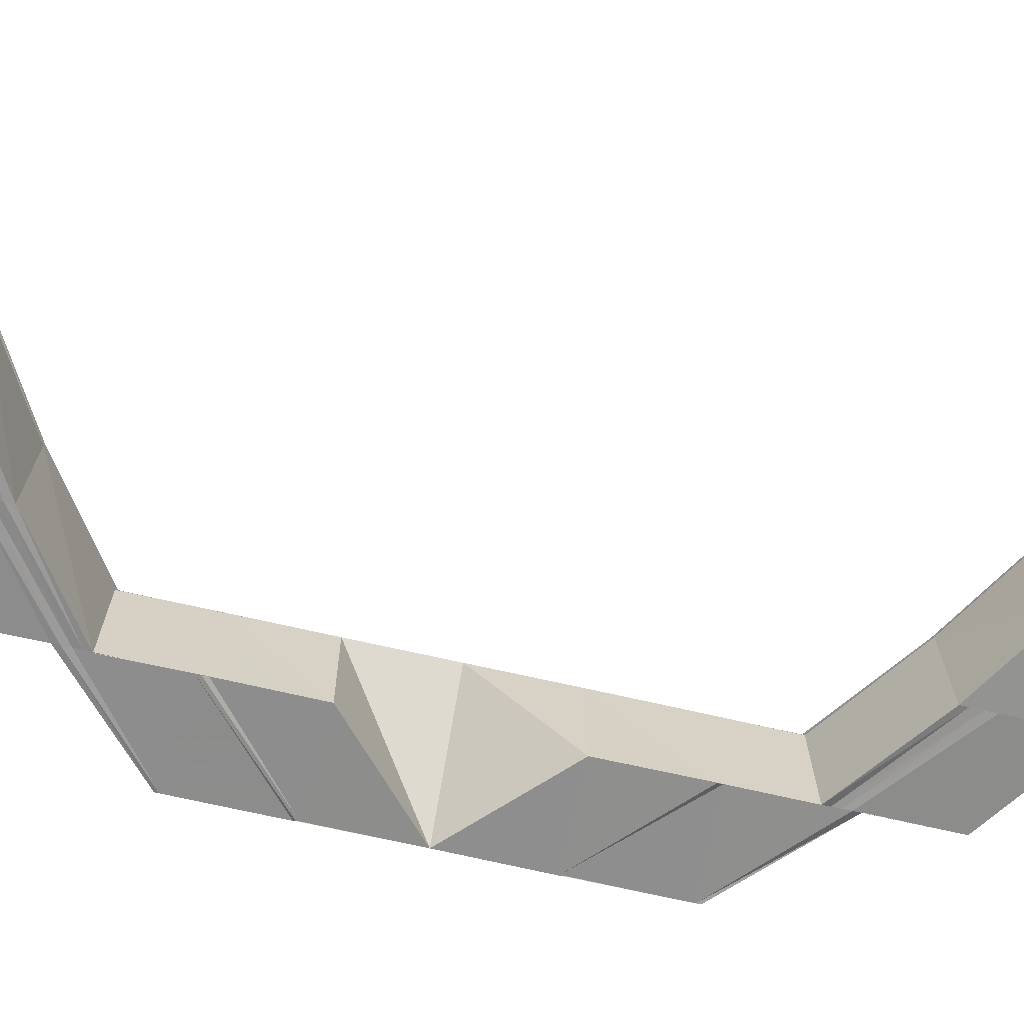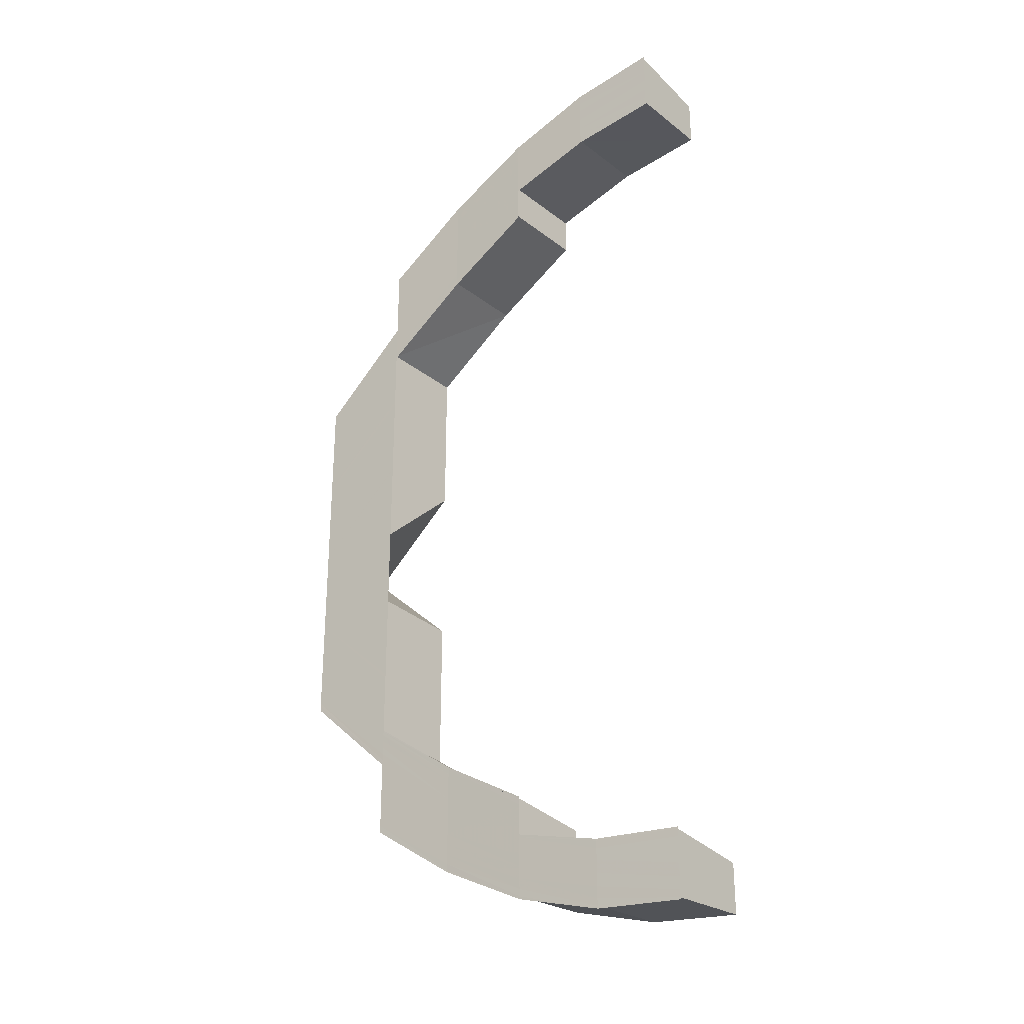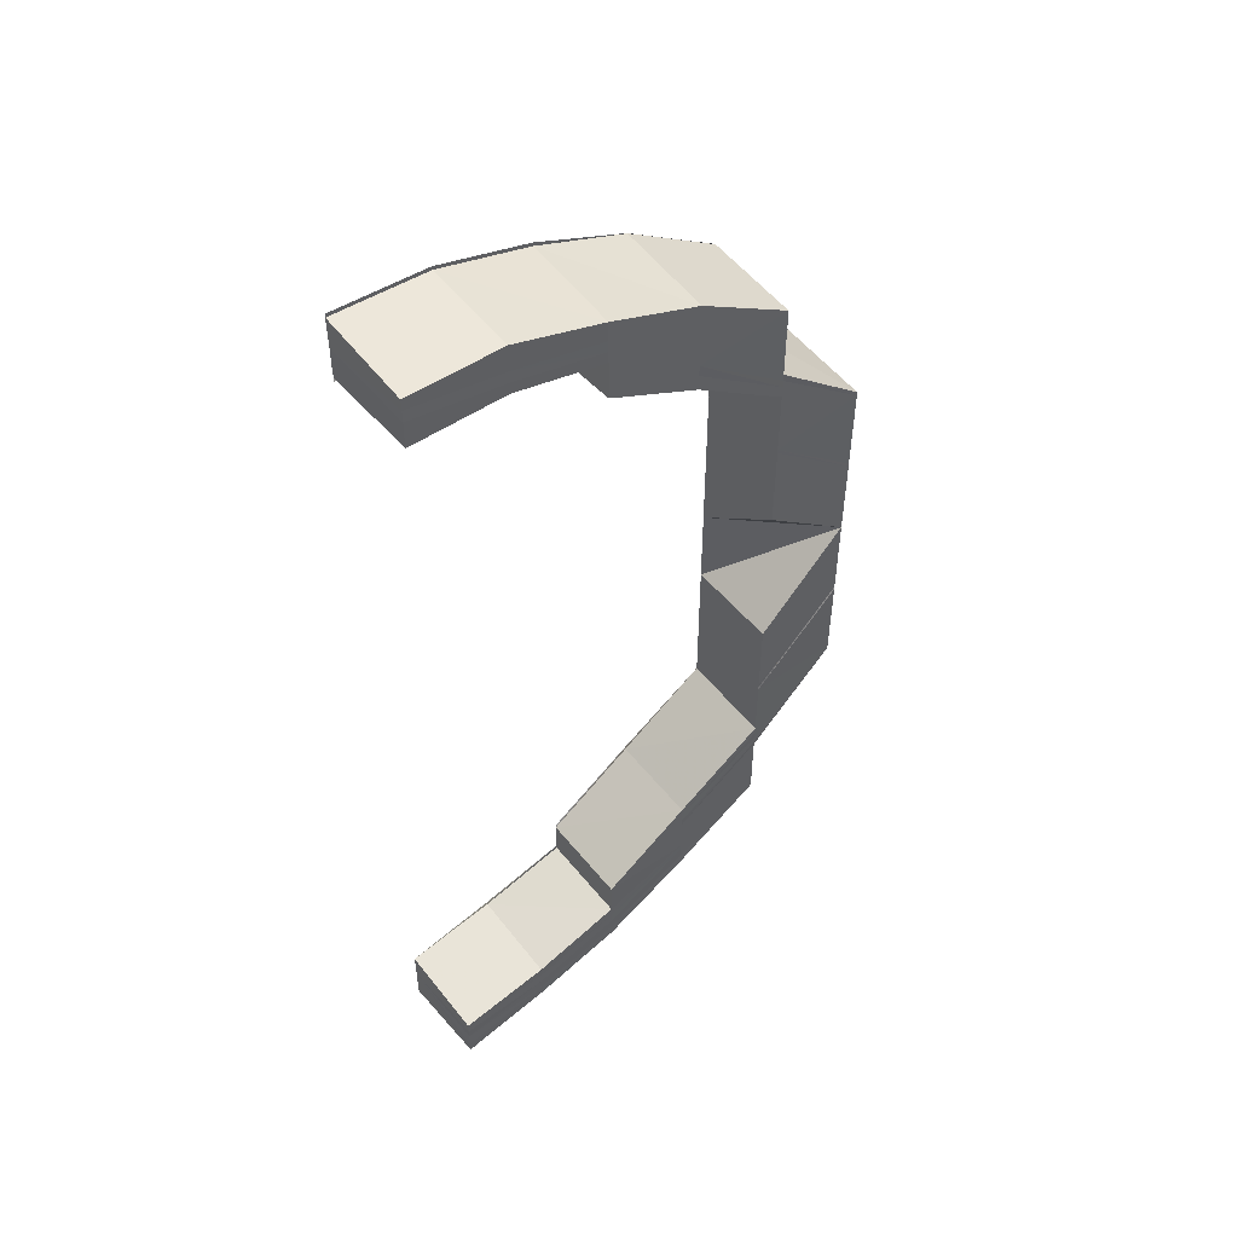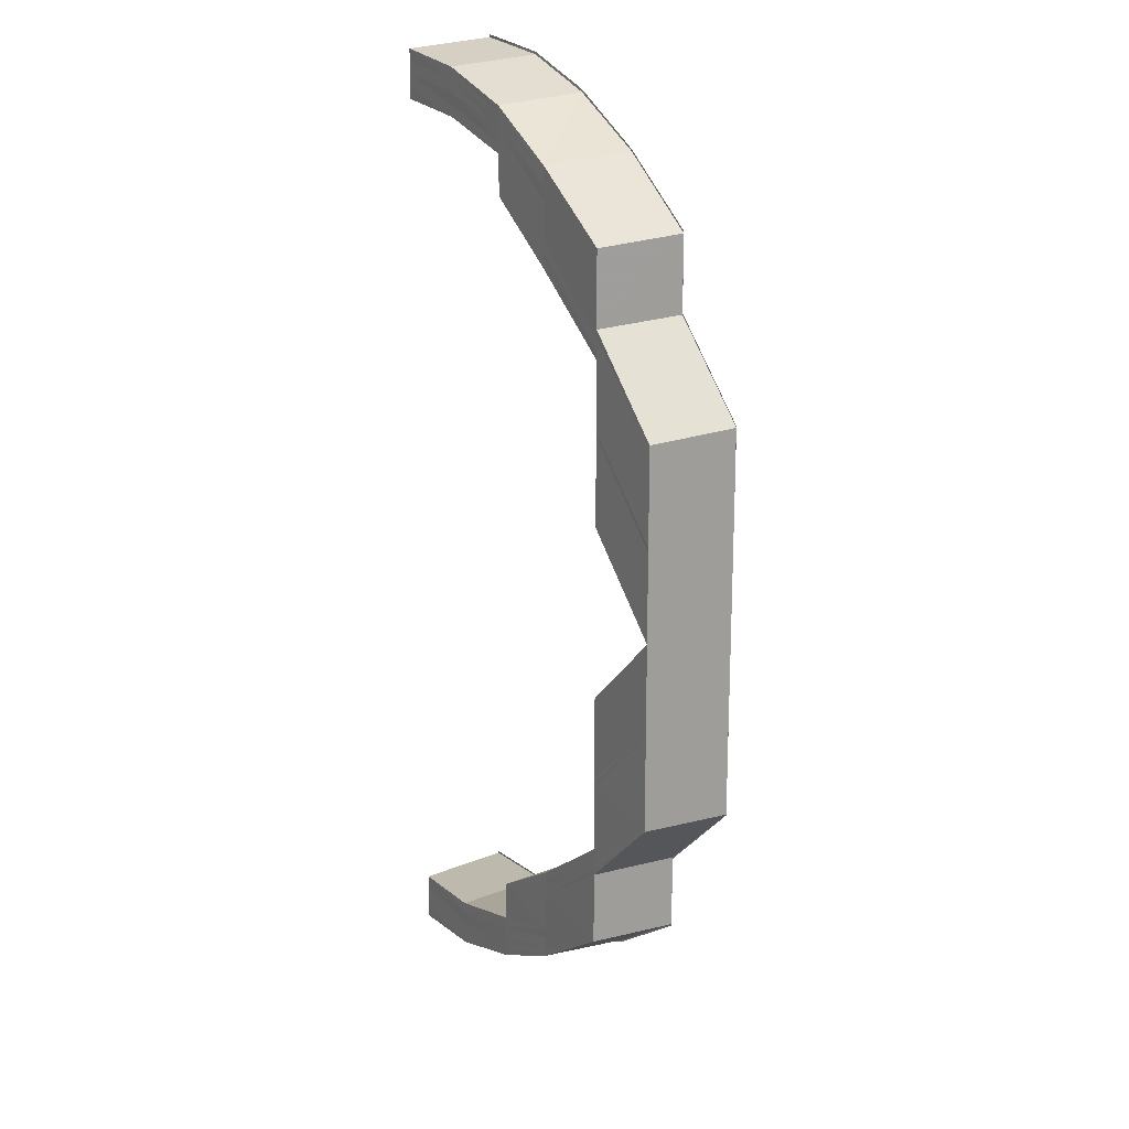
<metadata>
{"format":"obj","ext":"obj","renderer":"f3d","projection":"perspective","resolution":1024,"background":"white","views":[{"elev":-65.1,"azim":-103.4,"up":"+Y"},{"elev":-29.2,"azim":-141.7,"up":"+Z"},{"elev":52.3,"azim":-38.6,"up":"+Z"},{"elev":18.8,"azim":60.2,"up":"+Z"}]}
</metadata>
<code>
o 25023
v 2245 1875 10.36
v 2245 1875 10.36
v 2245 1875 10.36
v 2245 1875 10.36
v 2245 1875 10.36
v 2245 1875 10.36
v 2245 1875 10.35
v 2245 1875 10.35
v 2245 1875 10.36
v 2245 1875 10.35
v 2245 1875 10.35
v 2245 1875 10.34
v 2245 1875 10.35
v 2245 1875 10.35
v 2245 1875 10.36
v 2245 1875 10.35
v 2245 1875 10.35
v 2245 1875 10.36
v 2245 1875 10.36
v 2245 1875 10.35
v 2245 1875 10.35
v 2245 1875 10.35
v 2245 1875 10.35
v 2245 1875 10.35
v 2245 1875 10.35
v 2245 1875 10.35
v 2245 1875 10.35
v 2245 1875 10.34
v 2245 1875 10.34
v 2245 1875 10.35
v 2245 1875 10.35
v 2245 1875 10.34
v 2245 1875 10.34
v 2245 1875 10.33
v 2245 1875 10.34
v 2245 1875 10.33
v 2245 1875 10.33
v 2245 1875 10.32
v 2245 1875 10.33
v 2245 1875 10.32
v 2245 1875 10.34
v 2245 1875 10.32
v 2245 1875 10.33
v 2245 1875 10.32
v 2245 1875 10.31
v 2245 1875 10.33
v 2245 1875 10.31
v 2245 1875 10.32
v 2245 1875 10.34
v 2245 1875 10.33
v 2245 1875 10.34
v 2245 1875 10.33
v 2245 1875 10.31
v 2245 1875 10.34
v 2245 1875 10.35
v 2245 1875 10.34
v 2245 1875 10.33
v 2245 1875 10.31
v 2245 1875 10.3
v 2245 1875 10.34
v 2245 1875 10.34
v 2245 1875 10.3
v 2245 1875 10.3
v 2245 1875 10.29
v 2245 1875 10.29
v 2245 1875 10.3
v 2245 1875 10.29
v 2245 1875 10.29
v 2245 1875 10.29
v 2245 1875 10.31
v 2245 1875 10.32
v 2245 1875 10.32
v 2245 1875 10.33
v 2245 1875 10.33
v 2245 1875 10.34
v 2245 1875 10.34
v 2245 1875 10.34
v 2245 1875 10.28
v 2245 1875 10.29
v 2245 1875 10.28
v 2245 1875 10.28
v 2245 1875 10.27
v 2245 1875 10.28
v 2245 1875 10.28
v 2245 1875 10.27
v 2245 1875 10.28
v 2245 1875 10.26
v 2245 1875 10.27
v 2245 1875 10.27
v 2245 1875 10.27
v 2245 1875 10.26
v 2245 1875 10.27
v 2245 1875 10.27
v 2245 1875 10.28
v 2245 1875 10.28
v 2245 1875 10.27
v 2245 1875 10.26
v 2245 1875 10.28
v 2245 1875 10.27
v 2245 1875 10.26
v 2245 1875 10.26
v 2245 1875 10.26
v 2245 1875 10.26
v 2245 1875 10.26
v 2245 1875 10.26
v 2245 1875 10.27
v 2245 1875 10.26
v 2245 1875 10.27
v 2245 1875 10.28
v 2245 1875 10.26
v 2245 1875 10.26
v 2245 1875 10.26
v 2245 1875 10.26
v 2245 1875 10.26
v 2245 1875 10.26
v 2245 1875 10.26
v 2245 1875 10.26
v 2245 1875 10.26
v 2245 1875 10.26
v 2245 1875 10.26
v 2245 1875 10.26
v 2245 1875 10.26
v 2245 1875 10.26
v 2245 1875 10.26
v 2245 1875 10.26
v 2245 1875 10.26
v 2245 1875 10.26
v 2245 1875 10.26
v 2245 1875 10.26
v 2245 1875 10.26
v 2245 1875 10.26
v 2245 1875 10.26
v 2245 1875 10.25
v 2245 1875 10.25
v 2245 1875 10.25
v 2245 1875 10.26
v 2245 1875 10.26
v 2245 1875 10.25
v 2245 1875 10.26
v 2245 1875 10.27
v 2245 1875 10.25
v 2245 1875 10.27
v 2245 1875 10.27
v 2245 1875 10.27
v 2245 1875 10.27
v 2245 1875 10.27
v 2245 1875 10.27
v 2245 1875 10.26
v 2245 1875 10.27
v 2245 1875 10.28
v 2245 1875 10.28
v 2245 1875 10.25
v 2245 1875 10.26
v 2245 1875 10.25
v 2245 1875 10.25
v 2245 1875 10.25
v 2245 1875 10.25
v 2245 1875 10.28
v 2245 1875 10.29
v 2245 1875 10.29
v 2245 1875 10.3
v 2245 1875 10.31
v 2245 1875 10.31
v 2245 1875 10.32
v 2245 1875 10.32
v 2245 1875 10.32
v 2245 1875 10.33
v 2245 1875 10.32
v 2245 1875 10.32
v 2245 1875 10.33
v 2245 1875 10.33
v 2245 1875 10.3
v 2245 1875 10.31
v 2245 1875 10.31
v 2245 1875 10.31
v 2245 1875 10.32
v 2245 1875 10.32
v 2245 1875 10.31
v 2245 1875 10.32
v 2245 1875 10.31
v 2245 1875 10.32
v 2245 1875 10.33
v 2245 1875 10.29
v 2245 1875 10.29
v 2245 1875 10.28
v 2245 1875 10.28
v 2245 1875 10.29
v 2245 1875 10.28
v 2245 1875 10.27
v 2245 1875 10.27
v 2245 1875 10.28
v 2245 1875 10.28
v 2245 1875 10.27
v 2245 1875 10.27
v 2245 1875 10.28
v 2245 1875 10.28
v 2245 1875 10.28
v 2245 1875 10.27
v 2245 1875 10.28
v 2245 1875 10.27
v 2245 1875 10.27
v 2245 1875 10.28
v 2245 1875 10.27
v 2245 1875 10.28
v 2245 1875 10.27
v 2245 1875 10.26
v 2245 1875 10.27
v 2245 1875 10.26
v 2245 1875 10.27
v 2245 1875 10.27
v 2245 1875 10.26
v 2245 1875 10.27
v 2245 1875 10.25
v 2245 1875 10.26
v 2245 1875 10.26
v 2245 1875 10.25
v 2245 1875 10.26
v 2245 1875 10.25
v 2245 1875 10.25
v 2245 1875 10.26
v 2245 1875 10.25
v 2245 1875 10.25
v 2245 1875 10.25
v 2245 1875 10.25
v 2245 1875 10.26
v 2245 1875 10.26
v 2245 1875 10.25
v 2245 1875 10.25
v 2245 1875 10.25
v 2245 1875 10.25
v 2245 1875 10.25
v 2245 1875 10.25
v 2245 1875 10.26
v 2245 1875 10.26
v 2245 1875 10.25
v 2245 1875 10.25
v 2245 1875 10.25
v 2245 1875 10.25
v 2245 1875 10.25
v 2245 1875 10.25
v 2245 1875 10.26
v 2245 1875 10.26
v 2245 1875 10.26
v 2245 1875 10.27
v 2245 1875 10.28
v 2245 1875 10.26
v 2245 1875 10.26
v 2245 1875 10.27
v 2245 1875 10.27
v 2245 1875 10.27
v 2245 1875 10.27
v 2245 1875 10.28
v 2245 1875 10.28
v 2245 1875 10.26
v 2245 1875 10.26
v 2245 1875 10.26
v 2245 1875 10.25
v 2245 1875 10.26
v 2245 1875 10.26
v 2245 1875 10.26
v 2245 1875 10.26
v 2245 1875 10.26
v 2245 1875 10.26
v 2245 1875 10.26
v 2245 1875 10.26
v 2245 1875 10.26
v 2245 1875 10.26
v 2245 1875 10.26
v 2245 1875 10.26
v 2245 1875 10.25
v 2245 1875 10.25
v 2245 1875 10.25
v 2245 1875 10.25
v 2245 1875 10.25
v 2245 1875 10.25
v 2245 1875 10.25
v 2245 1875 10.25
v 2245 1875 10.25
v 2245 1875 10.25
v 2245 1875 10.25
v 2245 1875 10.25
v 2245 1875 10.25
v 2245 1875 10.25
v 2245 1875 10.25
v 2245 1875 10.25
v 2245 1875 10.25
v 2245 1875 10.26
v 2245 1875 10.25
v 2245 1875 10.27
v 2245 1875 10.25
v 2245 1875 10.25
v 2245 1875 10.26
v 2245 1875 10.26
v 2245 1875 10.26
v 2245 1875 10.26
v 2245 1875 10.27
v 2245 1875 10.27
v 2245 1875 10.36
v 2245 1875 10.36
v 2245 1875 10.36
v 2245 1875 10.36
v 2245 1875 10.36
v 2245 1875 10.36
v 2245 1875 10.36
v 2245 1875 10.35
v 2245 1875 10.35
v 2245 1875 10.35
v 2245 1875 10.36
v 2245 1875 10.36
v 2245 1875 10.35
v 2245 1875 10.36
v 2245 1875 10.35
v 2245 1875 10.35
v 2245 1875 10.35
v 2245 1875 10.35
v 2245 1875 10.35
v 2245 1875 10.35
v 2245 1875 10.35
v 2245 1875 10.35
v 2245 1875 10.35
v 2245 1875 10.35
v 2245 1875 10.34
v 2245 1875 10.34
v 2245 1875 10.35
v 2245 1875 10.35
v 2245 1875 10.35
v 2245 1875 10.35
v 2245 1875 10.34
v 2245 1875 10.35
v 2245 1875 10.34
v 2245 1875 10.35
v 2245 1875 10.35
v 2245 1875 10.33
v 2245 1875 10.35
v 2245 1875 10.34
v 2245 1875 10.35
v 2245 1875 10.35
v 2245 1875 10.35
v 2245 1875 10.35
v 2245 1875 10.35
v 2245 1875 10.35
v 2245 1875 10.35
v 2245 1875 10.34
v 2245 1875 10.35
v 2245 1875 10.35
v 2245 1875 10.35
v 2245 1875 10.35
v 2245 1875 10.35
v 2245 1875 10.35
v 2245 1875 10.35
v 2245 1875 10.35
v 2245 1875 10.35
v 2245 1875 10.35
v 2245 1875 10.35
v 2245 1875 10.35
v 2245 1875 10.35
v 2245 1875 10.35
v 2245 1875 10.35
v 2245 1875 10.34
v 2245 1875 10.35
v 2245 1875 10.34
v 2245 1875 10.34
v 2245 1875 10.34
v 2245 1875 10.34
v 2245 1875 10.34
v 2245 1875 10.34
v 2245 1875 10.34
v 2245 1875 10.33
v 2245 1875 10.34
v 2245 1875 10.34
v 2245 1875 10.34
v 2245 1875 10.33
v 2245 1875 10.34
v 2245 1875 10.35
v 2245 1875 10.35
v 2245 1875 10.35
v 2245 1875 10.35
v 2245 1875 10.35
v 2245 1875 10.35
v 2245 1875 10.35
v 2245 1875 10.35
v 2245 1875 10.36
v 2245 1875 10.35
v 2245 1875 10.36
v 2245 1875 10.35
v 2245 1875 10.35
v 2245 1875 10.35
v 2245 1875 10.35
v 2245 1875 10.35
v 2245 1875 10.35
v 2245 1875 10.35
v 2245 1875 10.35
v 2245 1875 10.35
v 2245 1875 10.35
v 2245 1875 10.35
v 2245 1875 10.35
v 2245 1875 10.35
v 2245 1875 10.35
v 2245 1875 10.35
v 2245 1875 10.35
v 2245 1875 10.35
v 2245 1875 10.35
v 2245 1875 10.35
v 2245 1875 10.35
v 2245 1875 10.35
v 2245 1875 10.35
v 2245 1875 10.34
v 2245 1875 10.34
v 2245 1875 10.33
v 2245 1875 10.33
v 2245 1875 10.34
v 2245 1875 10.33
v 2245 1875 10.34
v 2245 1875 10.34
v 2245 1875 10.33
v 2245 1875 10.33
v 2245 1875 10.34
v 2245 1875 10.34
v 2245 1875 10.34
v 2245 1875 10.34
v 2245 1875 10.34
v 2245 1875 10.34
v 2245 1875 10.33
v 2245 1875 10.32
v 2245 1875 10.33
v 2245 1875 10.32
v 2245 1875 10.32
v 2245 1875 10.33
v 2245 1875 10.33
v 2245 1875 10.33
v 2245 1875 10.29
v 2245 1875 10.29
v 2245 1875 10.3
v 2245 1875 10.29
v 2245 1875 10.29
v 2245 1875 10.28
v 2245 1875 10.29
v 2245 1875 10.28
v 2245 1875 10.29
v 2245 1875 10.28
v 2245 1875 10.27
v 2245 1875 10.27
v 2245 1875 10.28
v 2245 1875 10.27
v 2245 1875 10.28
v 2245 1875 10.27
v 2245 1875 10.27
v 2245 1875 10.28
v 2245 1875 10.28
v 2245 1875 10.35
v 2245 1875 10.35
v 2245 1875 10.35
v 2245 1875 10.35
v 2245 1875 10.35
v 2245 1875 10.36
f 1 2 3
f 2 4 5
f 6 7 3
f 7 8 9
f 8 10 11
f 10 12 13
f 14 15 5
f 16 17 15
f 18 16 19
f 20 21 15
f 22 23 21
f 24 22 25
f 26 27 21
f 28 29 27
f 30 28 31
f 32 33 27
f 32 34 35
f 34 36 35
f 37 38 36
f 39 40 34
f 41 39 32
f 40 42 43
f 44 40 39
f 44 45 40
f 46 39 41
f 47 45 44
f 48 47 44
f 49 46 41
f 50 46 49
f 51 50 49
f 52 50 51
f 53 47 48
f 41 54 55
f 56 57 51
f 58 59 53
f 60 56 61
f 53 62 47
f 63 62 53
f 63 64 62
f 64 65 66
f 67 68 65
f 64 67 69
f 70 53 71
f 72 70 71
f 72 71 52
f 73 72 52
f 73 74 75
f 76 75 77
f 67 78 79
f 78 80 79
f 81 82 80
f 83 82 84
f 82 85 86
f 82 87 88
f 89 87 90
f 87 91 92
f 88 93 94
f 95 96 94
f 96 97 93
f 94 93 98
f 93 99 98
f 100 101 93
f 97 102 101
f 103 104 100
f 103 105 106
f 104 107 105
f 108 106 109
f 110 111 107
f 112 113 111
f 114 112 115
f 112 116 117
f 118 112 119
f 120 118 121
f 118 122 123
f 124 118 125
f 125 126 101
f 101 126 127
f 102 128 126
f 119 129 126
f 128 130 129
f 126 131 127
f 126 129 131
f 127 131 132
f 130 133 129
f 129 134 131
f 129 135 134
f 131 136 132
f 131 134 136
f 132 136 137
f 133 138 134
f 132 139 140
f 136 141 139
f 142 132 143
f 142 140 144
f 143 145 146
f 147 148 145
f 149 147 146
f 150 149 151
f 148 152 153
f 152 154 155
f 154 156 157
f 158 151 159
f 160 158 159
f 160 159 161
f 62 160 161
f 62 161 162
f 163 62 162
f 163 162 164
f 165 163 164
f 165 166 167
f 168 169 167
f 170 168 171
f 161 172 173
f 174 161 70
f 175 161 174
f 175 174 176
f 177 175 176
f 178 175 177
f 179 178 177
f 180 178 179
f 181 180 179
f 181 179 182
f 161 183 63
f 184 183 161
f 184 185 183
f 186 185 184
f 187 186 184
f 188 186 187
f 188 189 186
f 190 189 188
f 191 190 188
f 146 190 191
f 192 193 191
f 193 194 195
f 196 193 197
f 189 198 199
f 200 198 189
f 198 201 199
f 199 201 202
f 201 203 202
f 202 203 204
f 203 205 204
f 204 205 78
f 200 206 198
f 153 206 200
f 207 208 200
f 209 208 210
f 208 211 212
f 208 213 206
f 214 213 215
f 213 216 217
f 155 218 206
f 213 219 218
f 206 218 220
f 221 219 222
f 219 223 224
f 218 225 220
f 220 225 226
f 218 227 225
f 157 227 218
f 219 228 227
f 229 228 230
f 228 231 232
f 225 233 226
f 226 233 234
f 227 235 225
f 225 235 233
f 227 236 235
f 237 236 227
f 236 238 235
f 235 238 239
f 235 239 233
f 238 240 239
f 156 228 240
f 233 239 241
f 233 241 234
f 234 241 242
f 234 242 205
f 205 242 108
f 242 243 244
f 205 244 245
f 246 247 244
f 248 246 249
f 250 251 245
f 252 250 253
f 239 254 241
f 241 254 255
f 239 240 254
f 254 256 255
f 255 256 104
f 254 257 256
f 240 257 254
f 257 258 256
f 256 258 110
f 258 259 260
f 256 260 261
f 262 263 260
f 264 262 265
f 266 267 261
f 268 266 269
f 112 130 240
f 130 133 240
f 133 138 240
f 138 270 240
f 270 156 240
f 138 270 271
f 270 272 273
f 271 273 141
f 156 274 275
f 276 274 275
f 277 276 278
f 279 275 280
f 271 281 279
f 282 283 280
f 284 282 285
f 286 280 287
f 136 271 286
f 134 271 136
f 134 288 271
f 137 287 289
f 290 291 287
f 292 290 293
f 294 295 289
f 296 294 297
f 298 299 300
f 301 299 302
f 299 303 304
f 9 305 300
f 299 306 305
f 300 305 307
f 308 306 309
f 306 310 311
f 305 312 307
f 307 312 313
f 305 314 312
f 11 314 305
f 306 315 314
f 316 315 317
f 315 318 319
f 314 320 312
f 13 321 314
f 314 321 320
f 315 322 321
f 322 323 324
f 325 322 326
f 312 320 327
f 35 328 321
f 321 329 320
f 321 328 329
f 328 330 329
f 320 329 331
f 320 331 327
f 329 332 331
f 312 327 313
f 328 333 330
f 331 332 334
f 332 335 334
f 327 331 336
f 331 334 336
f 327 336 337
f 313 327 337
f 337 336 338
f 336 339 338
f 336 334 339
f 338 339 340
f 334 335 341
f 334 341 339
f 339 341 342
f 335 343 341
f 342 344 345
f 346 347 344
f 341 348 349
f 339 349 350
f 351 352 349
f 353 351 354
f 355 356 350
f 357 355 358
f 346 359 360
f 359 361 360
f 362 363 361
f 364 363 365
f 363 366 367
f 363 368 369
f 370 368 371
f 368 372 373
f 361 61 374
f 374 61 375
f 61 376 375
f 375 376 377
f 376 378 377
f 377 378 20
f 378 55 379
f 377 379 380
f 375 377 381
f 381 380 382
f 381 377 14
f 383 381 384
f 385 375 381
f 385 381 386
f 387 385 383
f 374 375 385
f 388 374 385
f 360 374 388
f 388 385 389
f 390 388 387
f 391 392 390
f 392 393 388
f 394 388 395
f 396 397 394
f 398 397 399
f 397 400 401
f 396 402 403
f 404 396 405
f 404 396 406
f 335 407 343
f 407 408 343
f 343 408 359
f 407 409 408
f 182 409 407
f 409 410 408
f 408 410 76
f 411 182 407
f 410 412 413
f 408 413 414
f 415 416 413
f 417 415 418
f 419 420 414
f 421 419 422
f 423 182 411
f 423 181 182
f 330 423 411
f 424 181 423
f 333 423 330
f 333 424 423
f 164 424 333
f 425 426 333
f 426 427 428
f 429 426 430
f 431 432 433
f 434 435 432
f 79 436 432
f 432 436 437
f 436 438 437
f 437 438 439
f 438 440 439
f 438 98 440
f 98 441 440
f 440 441 158
f 98 99 441
f 99 142 441
f 441 142 442
f 441 144 443
f 442 444 445
f 446 447 445
f 448 446 449
f 450 451 313
f 451 452 313
f 452 453 313
f 453 454 313
f 454 455 313
f 455 298 313

</code>
